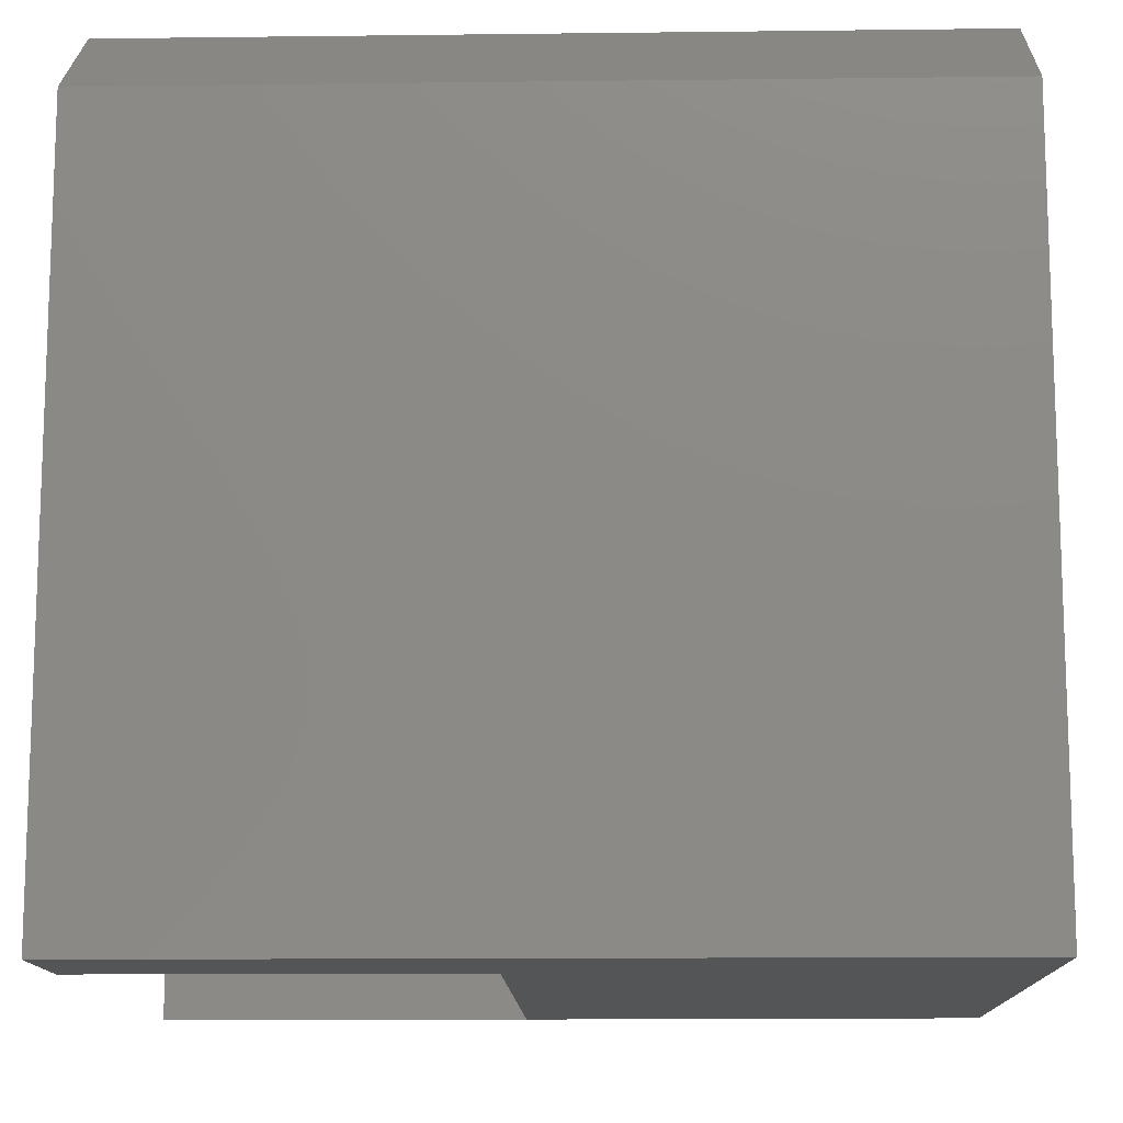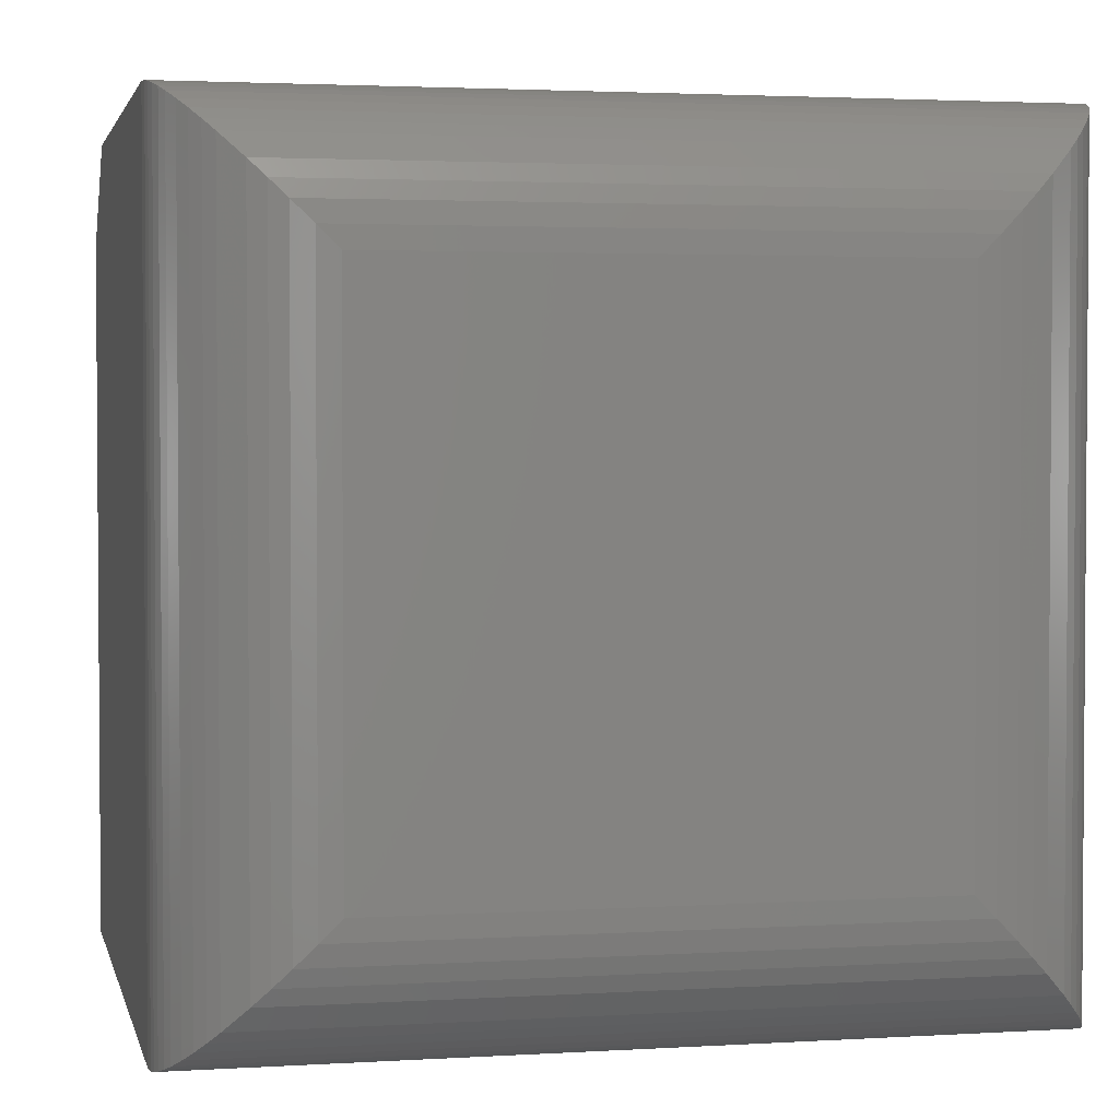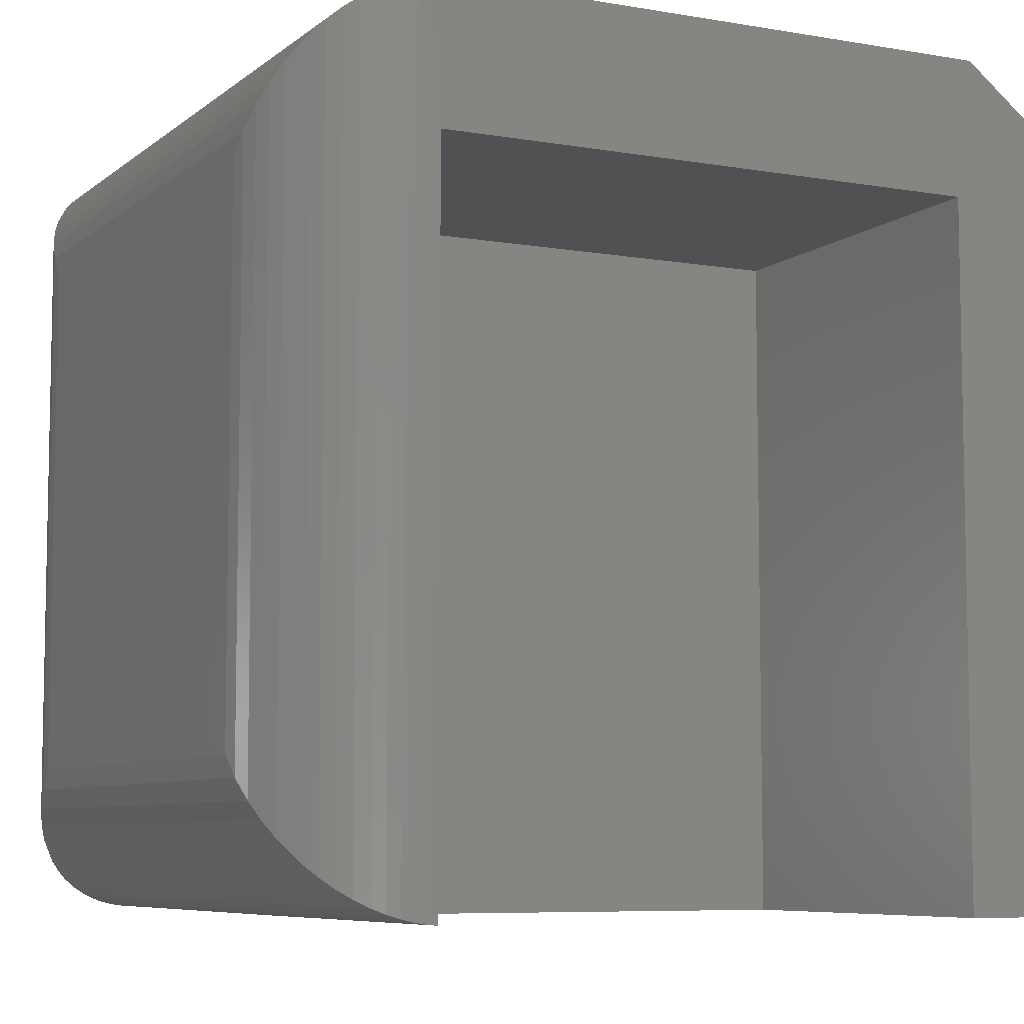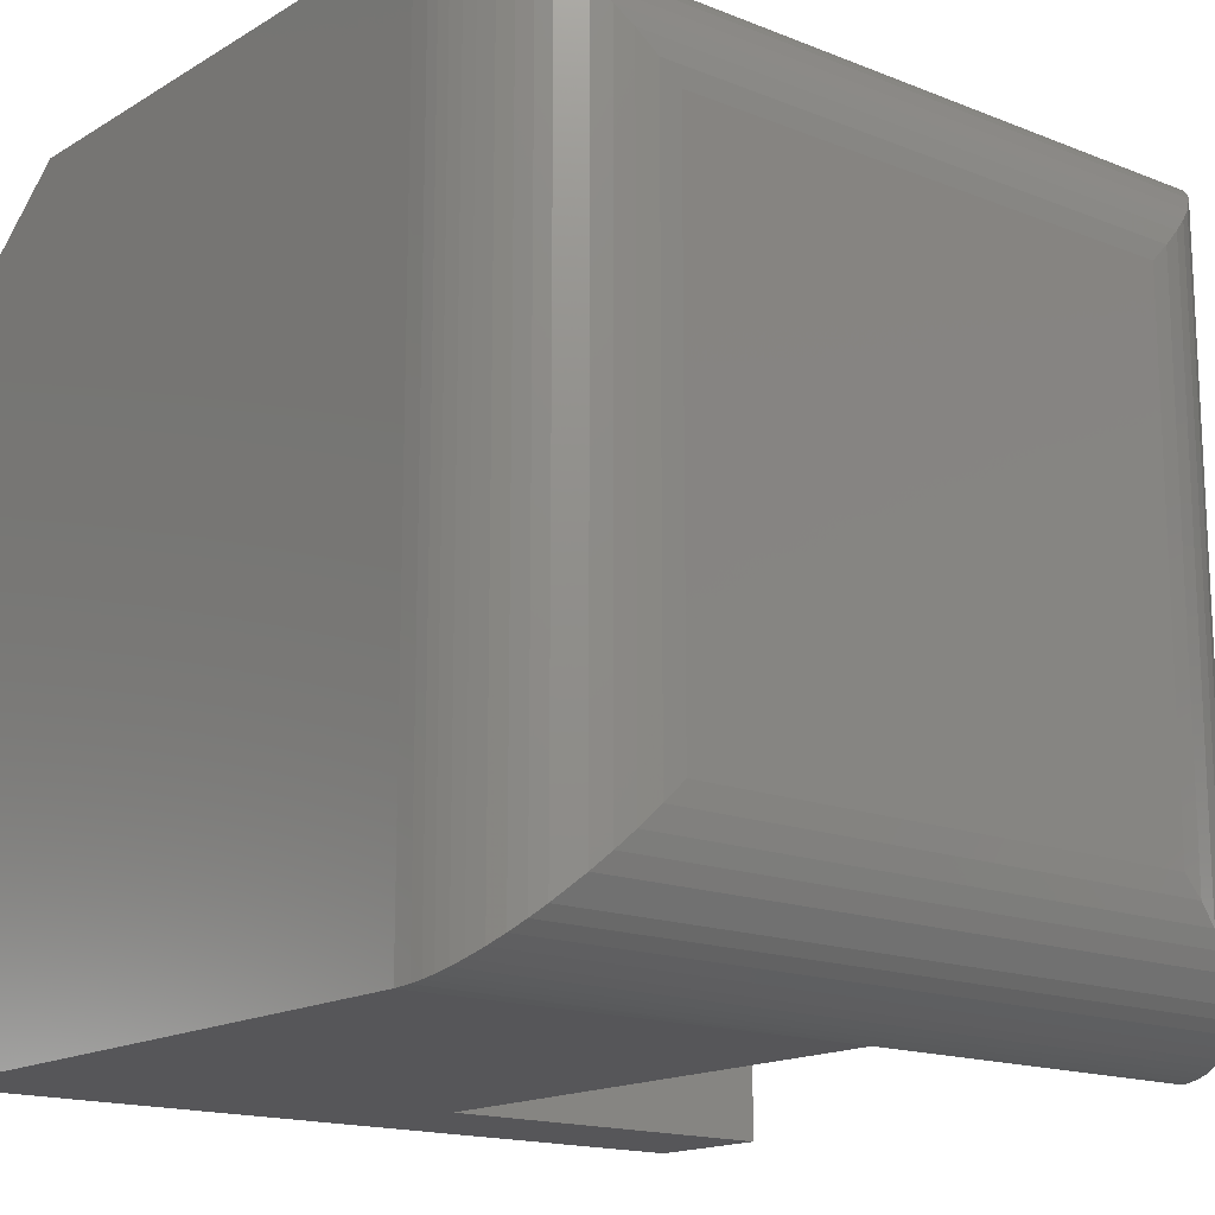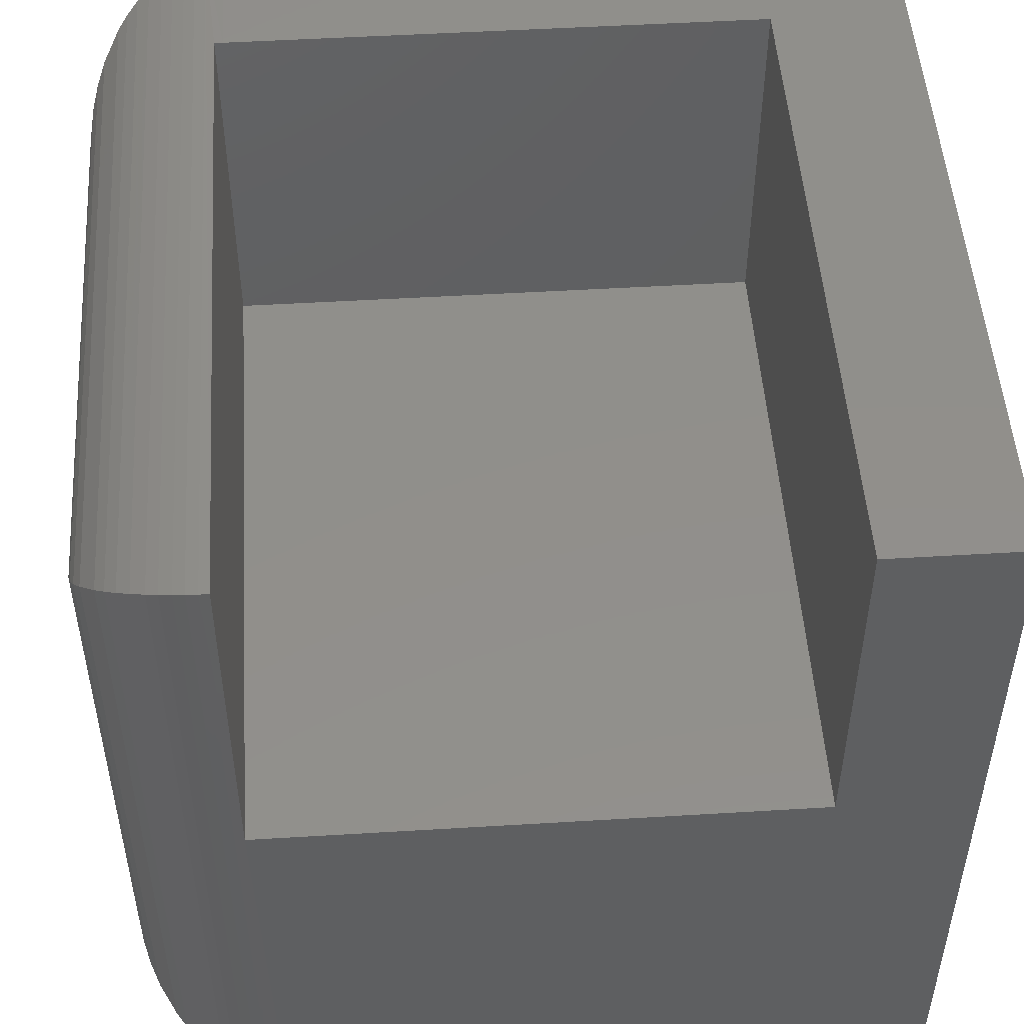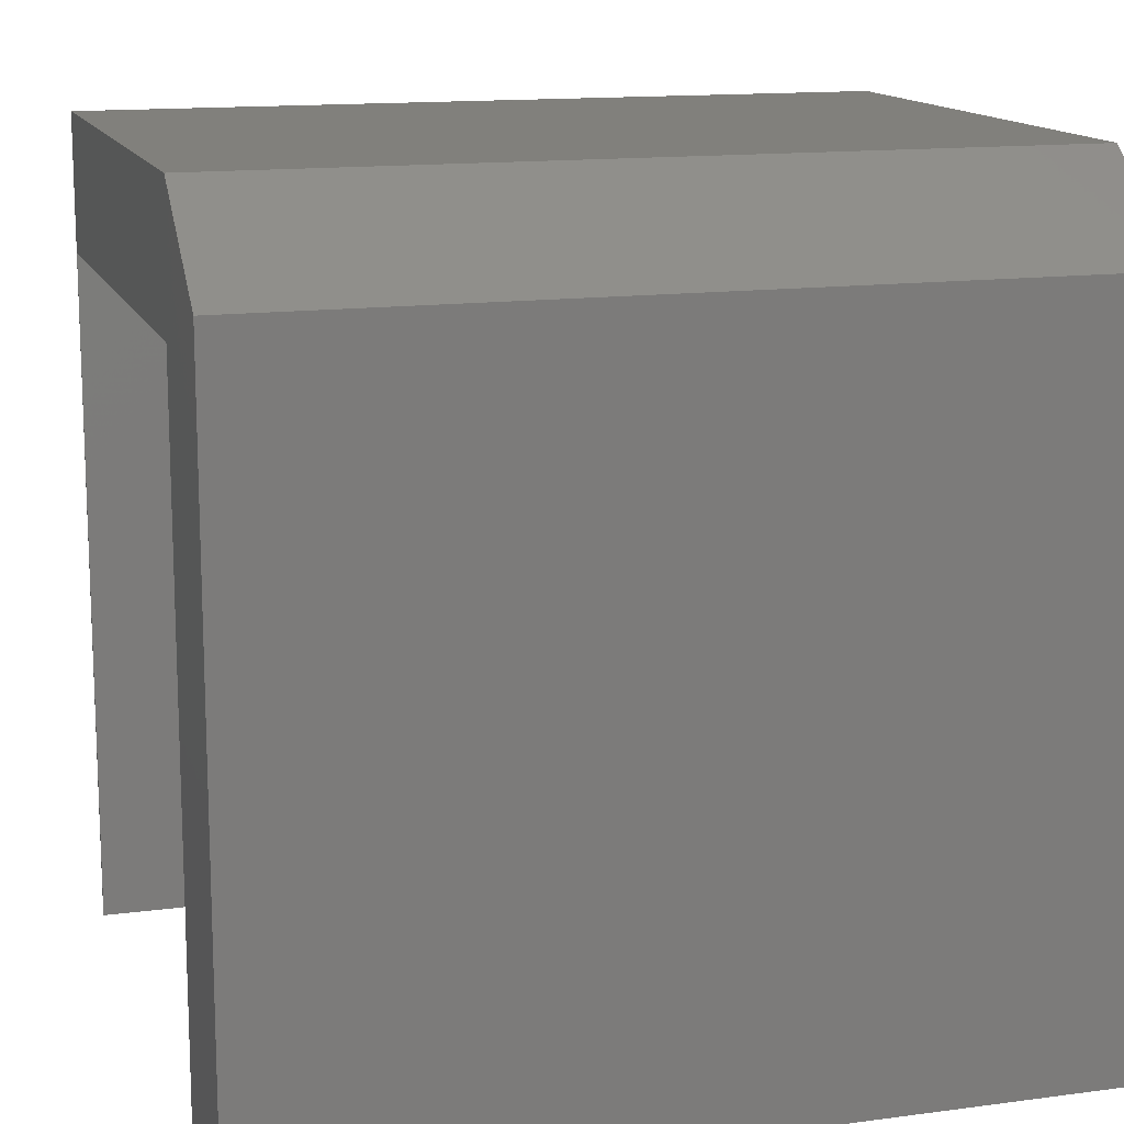
<metadata>
{"format":"stl","ext":"stl","renderer":"f3d","projection":"perspective","resolution":1024,"background":"white","views":[{"elev":-12.9,"azim":91.6,"up":"+Y"},{"elev":2.6,"azim":-102.3,"up":"+Y"},{"elev":-7.2,"azim":-26.5,"up":"+Y"},{"elev":-16.1,"azim":-129.4,"up":"+Y"},{"elev":50.3,"azim":-3.8,"up":"+Z"},{"elev":13.9,"azim":73.4,"up":"+Y"}]}
</metadata>
<code>
# stl→obj: 75 verts, 146 faces
v 0.375 -0.3359 0.75
v 0.25 -0.3359 0.75
v 0.375 -0.3359 0
v 0.25 -0.3359 0.4141
v -0.2422 -0.3359 0
v -0.2422 -0.3359 0.4141
v -0.25 -0.3357 0.7498
v -0.25 0.2891 0.75
v -0.2586 0.413 0.749
v -0.2422 0.2891 0.75
v -0.2422 0.4141 0.75
v -0.375 0.2812 0.6172
v -0.375 -0.2031 0.6172
v -0.3737 0.3 0.636
v -0.3737 -0.2219 0.636
v -0.3697 0.3183 0.6543
v -0.3697 -0.2402 0.6543
v -0.3644 0.3333 0.6692
v -0.3644 -0.2551 0.6692
v -0.3571 0.3478 0.6838
v -0.3571 -0.2697 0.6838
v -0.3426 0.3681 0.7041
v -0.3426 -0.29 0.7041
v -0.3337 0.3775 0.7135
v -0.3337 -0.2994 0.7135
v -0.3235 0.3863 0.7222
v -0.3235 -0.3081 0.7222
v -0.3121 0.3941 0.7301
v -0.3121 -0.316 0.7301
v -0.2996 0.401 0.737
v -0.2996 -0.3229 0.737
v -0.2894 0.4054 0.7413
v -0.2894 -0.3273 0.7413
v -0.2786 0.409 0.7449
v -0.2786 -0.3308 0.7449
v -0.2687 0.4114 0.7473
v -0.2687 -0.3333 0.7473
v -0.2586 -0.3349 0.749
v -0.25 -0.3359 0.4141
v -0.2586 -0.3349 0.001019
v -0.375 -0.2031 0.1328
v -0.3737 -0.2219 0.114
v -0.3697 -0.2402 0.09574
v -0.3644 -0.2551 0.08081
v -0.3571 -0.2697 0.06624
v -0.3426 -0.29 0.04593
v -0.3337 -0.2994 0.03653
v -0.3235 -0.3081 0.0278
v -0.3121 -0.316 0.01992
v -0.2996 -0.3229 0.01305
v -0.2894 -0.3273 0.008681
v -0.2786 -0.3309 0.005088
v -0.2687 -0.3333 0.00268
v 0.2656 0.4141 0.75
v 0.375 0.3281 0.75
v 0.25 0.2891 0.75
v 0.25 0.2891 0.4141
v -0.25 0.2891 0.4141
v 0.2656 0.4141 0
v 0.375 0.3281 0
v -0.2422 0.4141 0
v -0.375 0.2812 0.1328
v -0.3737 0.3 0.114
v -0.3697 0.3183 0.09574
v -0.3644 0.3333 0.08081
v -0.3571 0.3478 0.06624
v -0.3426 0.3681 0.04593
v -0.3337 0.3775 0.03653
v -0.3235 0.3863 0.0278
v -0.3121 0.3941 0.01992
v -0.2996 0.401 0.01305
v -0.2894 0.4054 0.008679
v -0.2786 0.409 0.005084
v -0.2687 0.4114 0.002678
v -0.2586 0.413 0.001019
f 1 2 3
f 3 2 4
f 3 4 5
f 5 4 6
f 7 8 9
f 10 9 8
f 10 11 9
f 12 13 14
f 14 13 15
f 14 15 16
f 16 15 17
f 16 17 18
f 18 17 19
f 18 19 20
f 20 19 21
f 20 21 22
f 22 21 23
f 22 23 24
f 24 23 25
f 24 25 26
f 26 25 27
f 26 27 28
f 28 27 29
f 28 29 30
f 30 29 31
f 30 31 32
f 32 31 33
f 32 33 34
f 34 33 35
f 34 35 36
f 36 35 37
f 36 37 9
f 9 37 38
f 9 38 7
f 5 39 40
f 5 6 39
f 39 7 38
f 13 41 15
f 15 41 42
f 15 42 17
f 17 42 43
f 17 43 19
f 19 43 44
f 19 44 21
f 21 44 45
f 21 45 23
f 23 45 46
f 23 46 25
f 25 46 47
f 25 47 27
f 27 47 48
f 27 48 29
f 29 48 49
f 29 49 31
f 31 49 50
f 31 50 33
f 33 50 51
f 33 51 35
f 35 51 52
f 35 52 37
f 37 52 53
f 37 53 38
f 38 53 40
f 38 40 39
f 54 11 55
f 55 11 10
f 55 10 56
f 56 2 55
f 55 2 1
f 6 57 39
f 6 4 57
f 39 57 58
f 58 8 39
f 39 8 7
f 57 56 58
f 58 56 10
f 58 10 8
f 4 2 57
f 57 2 56
f 59 60 61
f 61 60 3
f 61 3 5
f 59 61 54
f 54 61 11
f 3 60 1
f 1 60 55
f 55 60 54
f 54 60 59
f 62 41 12
f 12 41 13
f 62 12 63
f 63 12 14
f 63 14 64
f 64 14 16
f 64 16 65
f 65 16 18
f 65 18 66
f 66 18 20
f 66 20 67
f 67 20 22
f 67 22 68
f 68 22 24
f 68 24 69
f 69 24 26
f 69 26 70
f 70 26 28
f 70 28 71
f 71 28 30
f 71 30 72
f 72 30 32
f 72 32 73
f 73 32 34
f 73 34 74
f 74 34 36
f 74 36 75
f 75 36 9
f 75 9 61
f 61 9 11
f 61 5 75
f 75 5 40
f 75 40 74
f 74 40 53
f 74 53 73
f 73 53 52
f 73 52 72
f 72 52 51
f 72 51 71
f 71 51 50
f 71 50 70
f 70 50 49
f 70 49 69
f 69 49 48
f 69 48 68
f 68 48 47
f 68 47 67
f 67 47 46
f 67 46 66
f 66 46 45
f 66 45 65
f 65 45 44
f 65 44 64
f 64 44 43
f 64 43 63
f 63 43 42
f 63 42 62
f 62 42 41

</code>
